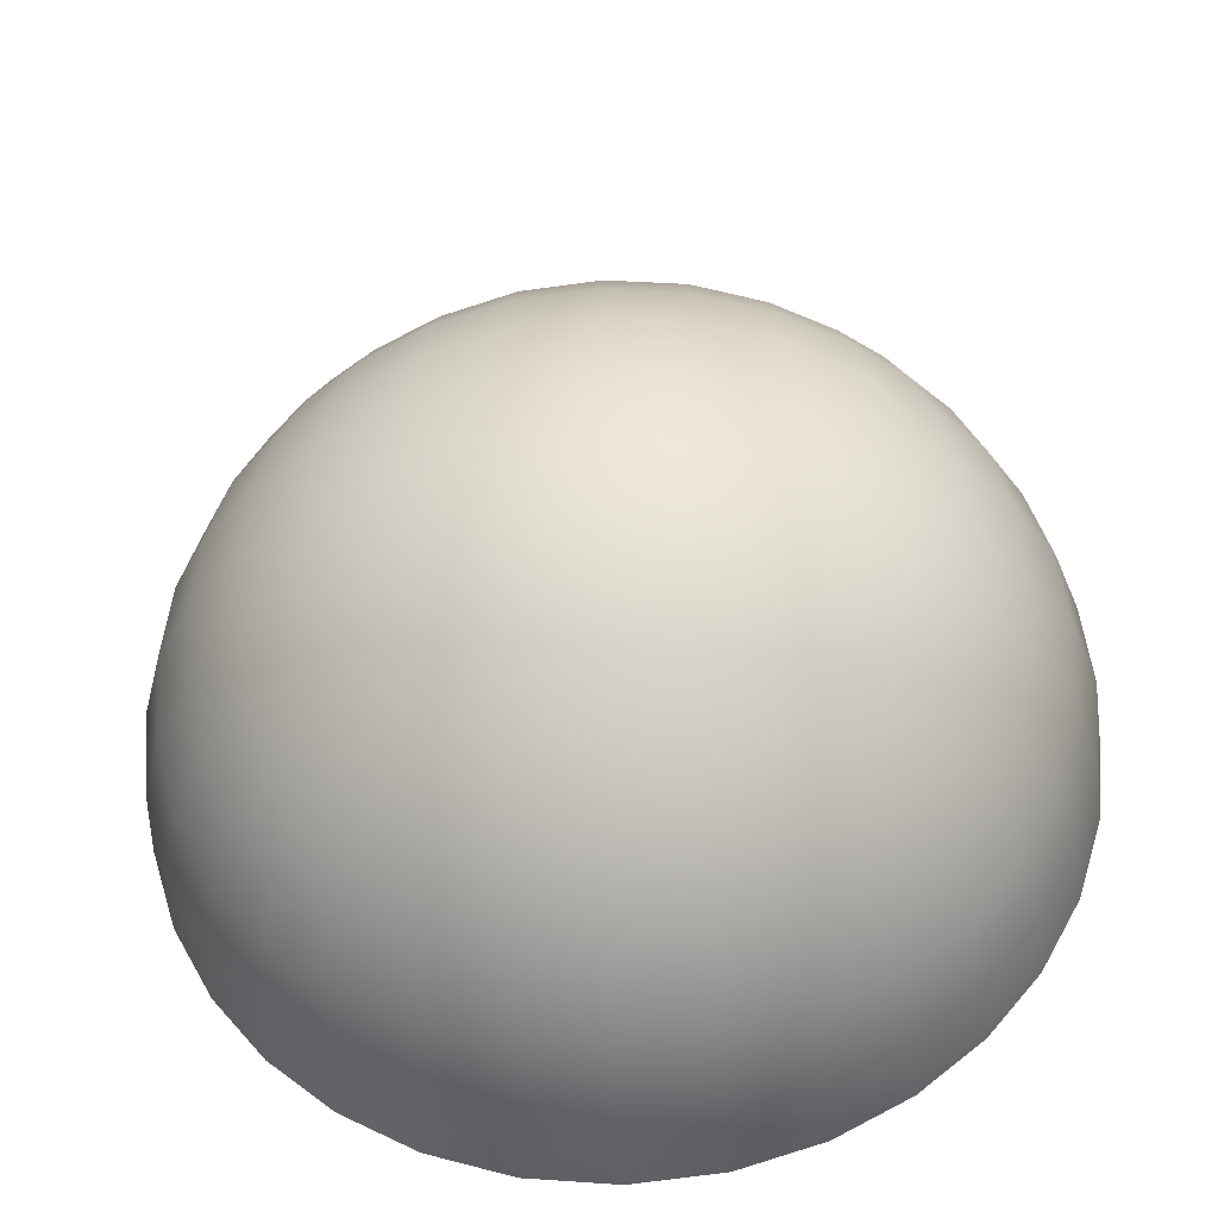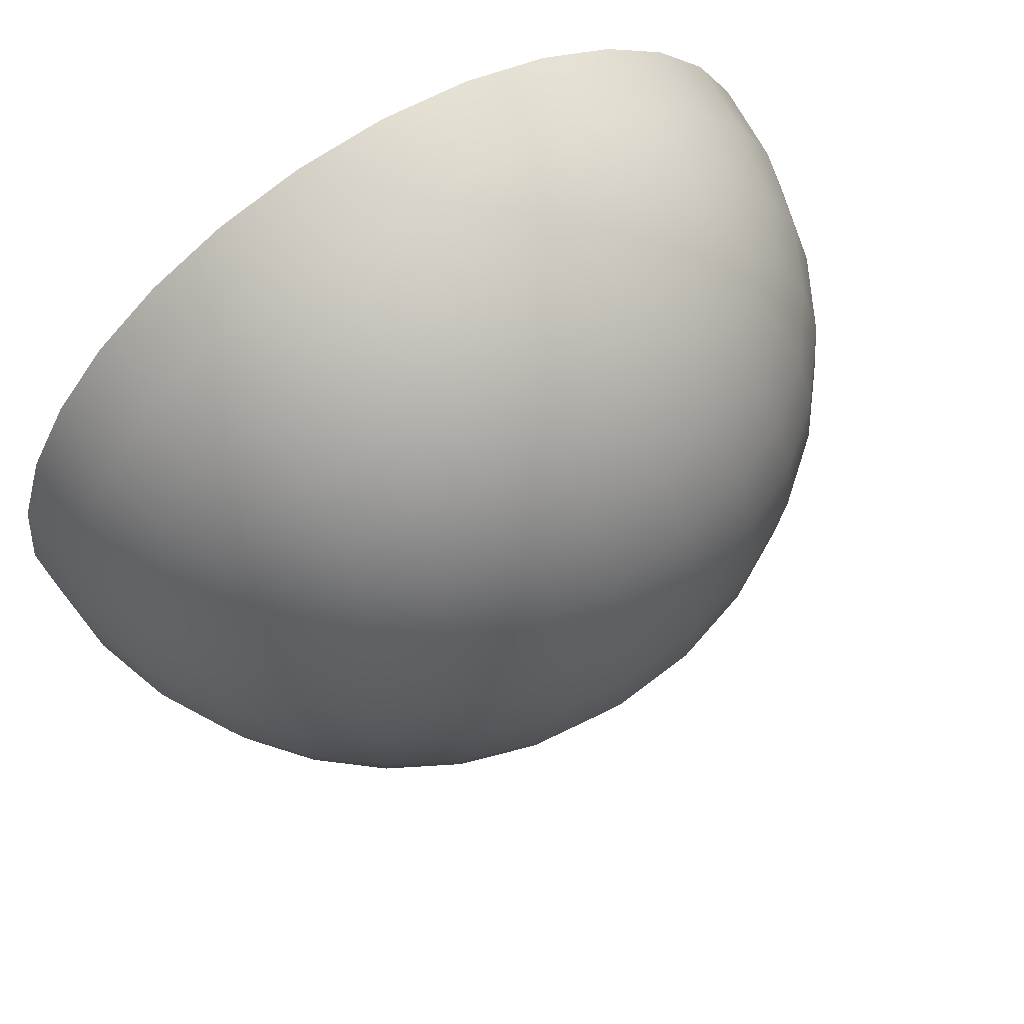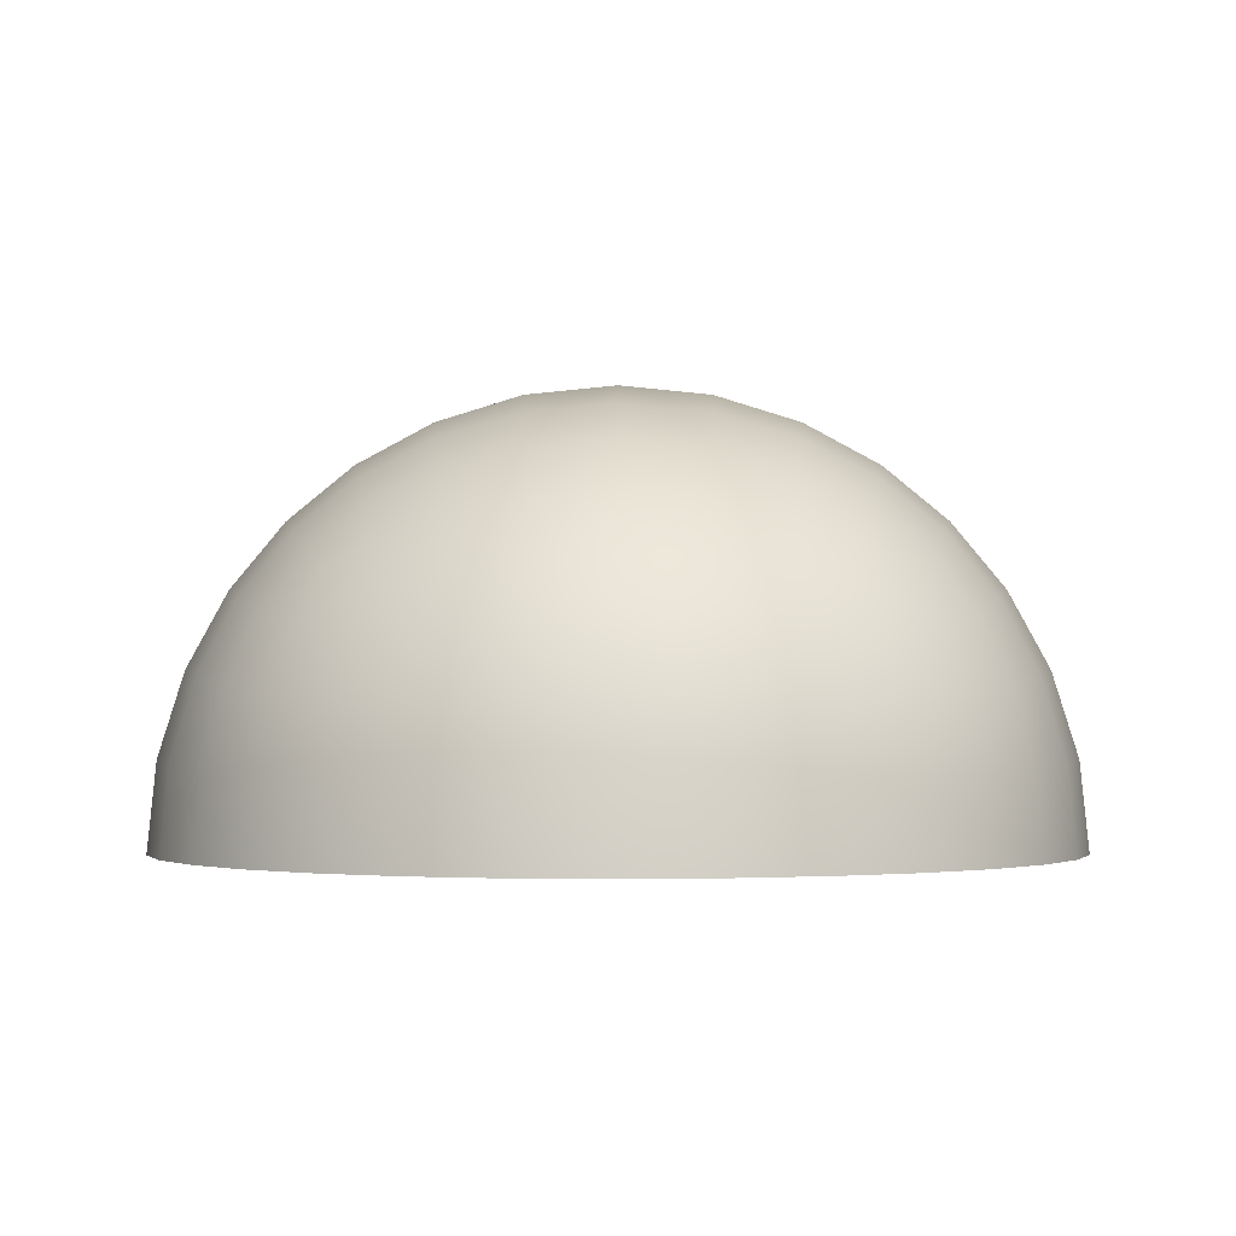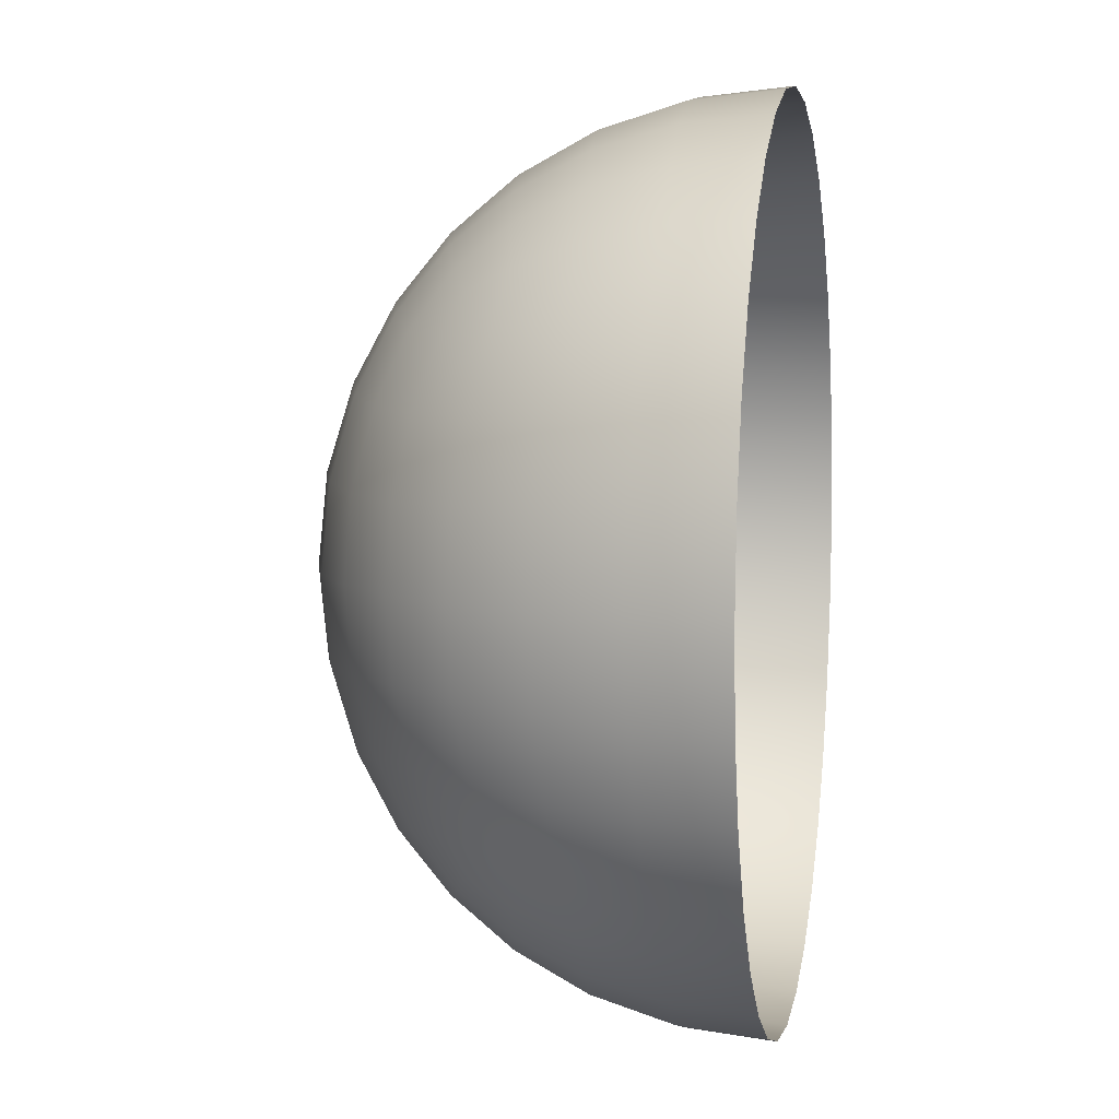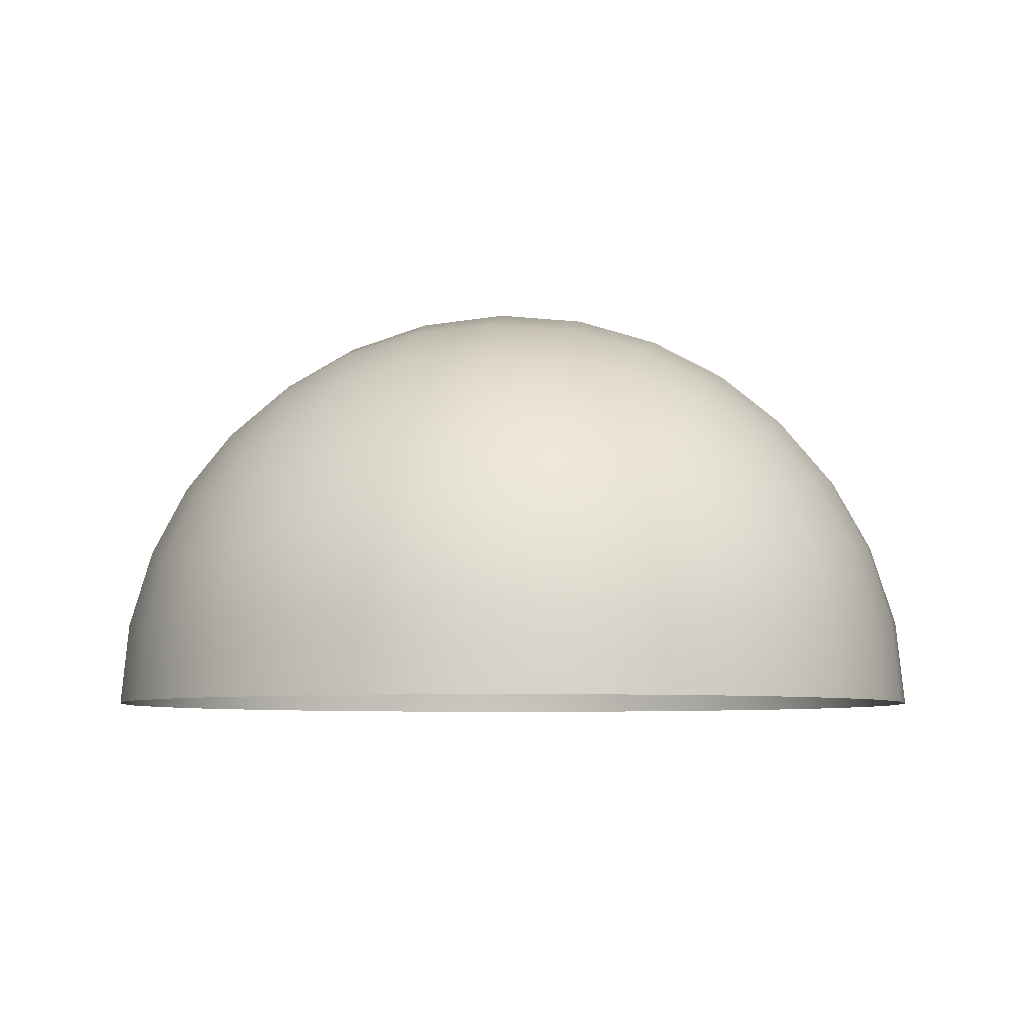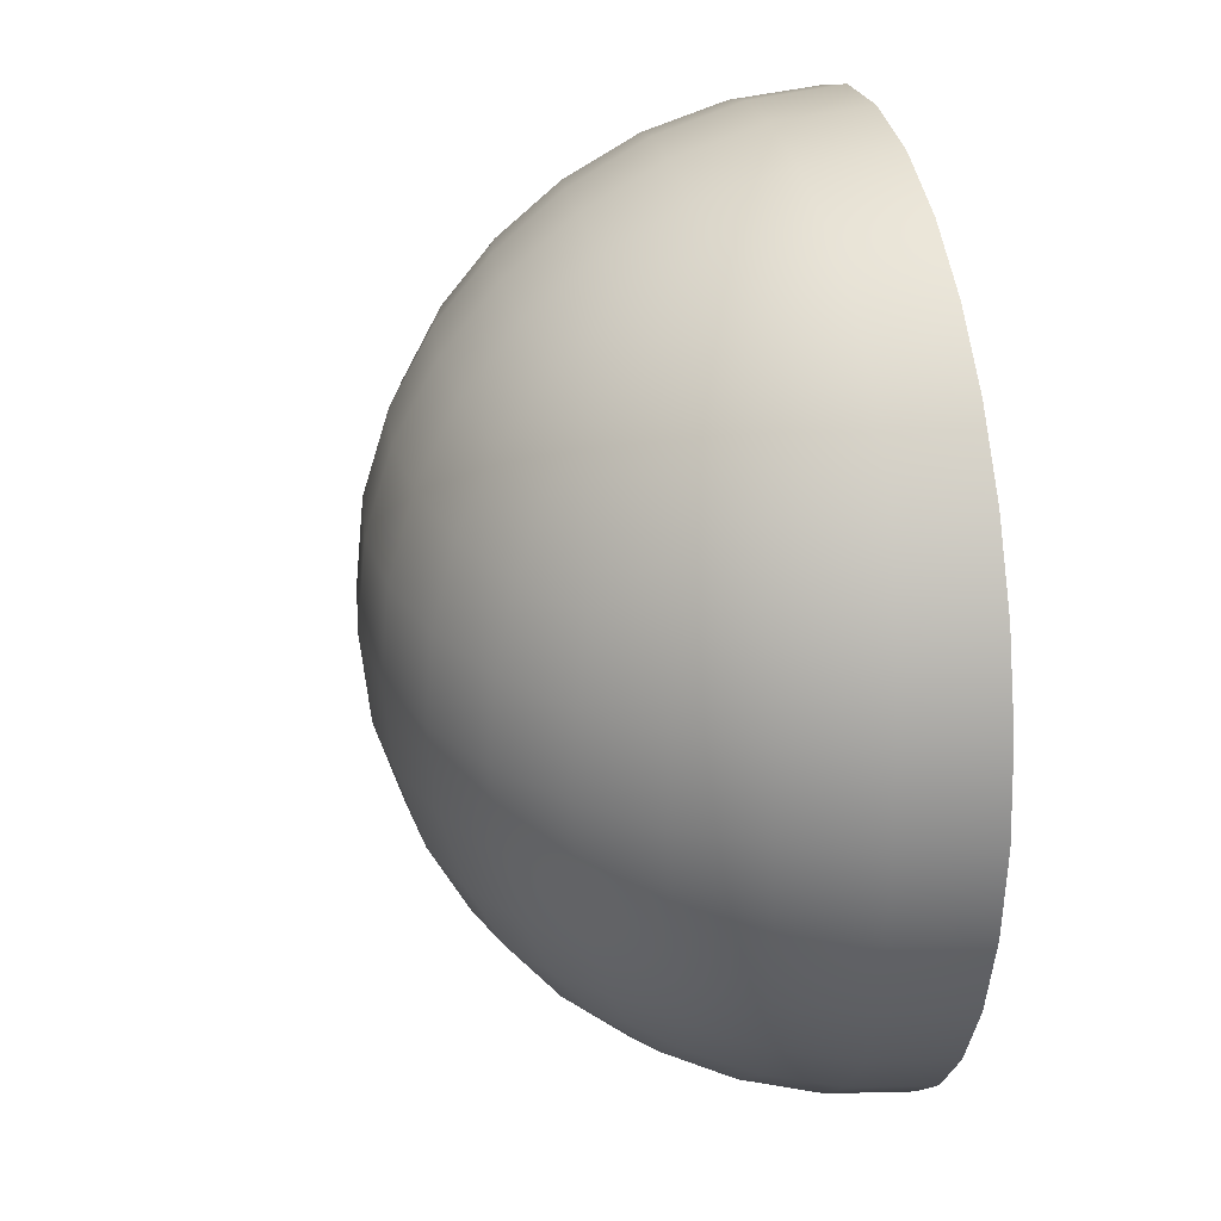
<metadata>
{"format":"obj","ext":"obj","renderer":"f3d","projection":"perspective","resolution":1024,"background":"white","views":[{"elev":-38.6,"azim":-176.6,"up":"+Z"},{"elev":64.8,"azim":147.7,"up":"+Z"},{"elev":-2.0,"azim":89.8,"up":"+Y"},{"elev":5.9,"azim":-79.4,"up":"+Z"},{"elev":-6.2,"azim":-172.6,"up":"+Y"},{"elev":27.2,"azim":-101.0,"up":"+Z"}]}
</metadata>
<code>
o HalfSphereUp
g HalfSphereUp
v 0.09901 0.48 0.09901
v 1.591e-08 0.4897 0.1011
v 3.498e-08 0.5 -3.023e-08
v 0.09476 0.4516 0.1925
v 0.1844 0.4266 0.1844
v 0.1925 0.4516 0.09476
v 0.1011 0.4897 2.699e-08
v 1.591e-08 0.4599 0.1961
v 0.1753 0.3864 0.2644
v 0.09045 0.4068 0.2762
v 0.2644 0.3864 0.1753
v 0.2492 0.3547 0.2492
v 0.1706 0.3324 0.3322
v 0.2408 0.3099 0.3097
v 0.2886 0.2887 0.2886
v 0.3097 0.3099 0.2408
v 0.08829 0.348 0.3479
v 0.3322 0.3324 0.1706
v 1.591e-08 0.4136 0.2809
v 1.591e-08 0.3536 0.3534
v 0.2762 0.4068 0.09045
v 0.3479 0.348 0.08829
v -0.09045 0.4068 0.2762
v -0.08829 0.348 0.3479
v -0.09476 0.4516 0.1925
v 0.1961 0.4599 2.629e-08
v 0.2809 0.4136 2.699e-08
v 0.3534 0.3536 2.699e-08
v -0.1753 0.3864 0.2644
v -0.1706 0.3324 0.3322
v 0.2762 0.4068 -0.09045
v 0.3479 0.348 -0.08829
v 0.1925 0.4516 -0.09476
v 0.09901 0.48 -0.09901
v 0.2644 0.3864 -0.1753
v 0.3322 0.3324 -0.1706
v 0.1844 0.4266 -0.1844
v 0.2492 0.3547 -0.2492
v 0.3097 0.3099 -0.2408
v 0.2408 0.3099 -0.3097
v 0.2886 0.2887 -0.2886
v 0.1706 0.3324 -0.3322
v 0.1753 0.3864 -0.2644
v 0.08829 0.348 -0.3479
v 0.09045 0.4068 -0.2762
v 1.591e-08 0.3536 -0.3534
v 0.09476 0.4516 -0.1925
v 1.591e-08 0.4136 -0.2809
v -0.08829 0.348 -0.3479
v 1.591e-08 0.4599 -0.1961
v -0.09045 0.4068 -0.2762
v -0.1706 0.3324 -0.3322
v 1.591e-08 0.4897 -0.1011
v -0.1753 0.3864 -0.2644
v -0.2408 0.3099 -0.3097
v -0.09476 0.4516 -0.1925
v -0.2492 0.3547 -0.2492
v -0.2886 0.2887 -0.2886
v -0.3097 0.3099 -0.2408
v -0.09901 0.48 -0.09901
v -0.1844 0.4266 -0.1844
v -0.2644 0.3864 -0.1753
v -0.3322 0.3324 -0.1706
v -0.1925 0.4516 -0.09476
v -0.2762 0.4068 -0.09045
v -0.3479 0.348 -0.08829
v -0.1011 0.4897 2.699e-08
v -0.1961 0.4599 2.803e-08
v -0.2809 0.4136 2.699e-08
v -0.3534 0.3536 2.699e-08
v -0.3097 0.3099 0.2408
v -0.2408 0.3099 0.3097
v -0.2886 0.2887 0.2886
v -0.2492 0.3547 0.2492
v -0.3322 0.3324 0.1706
v -0.2644 0.3864 0.1753
v -0.3479 0.348 0.08829
v -0.1844 0.4266 0.1844
v -0.2762 0.4068 0.09045
v -0.1925 0.4516 0.09476
v -0.09901 0.48 0.09901
v 0.3479 0.08845 -0.3479
v 0.3534 0.0004234 -0.3534
v 0.4135 0.0004234 -0.2809
v 0.4067 0.0906 -0.2762
v 0.3322 0.1707 -0.3322
v 0.4598 0.0004234 -0.1961
v 0.4515 0.09491 -0.1925
v 0.4895 0.0004234 -0.1011
v 0.4798 0.09917 -0.09901
v 0.5 0.0001526 2.699e-08
v 0.3863 0.1755 -0.2644
v 0.3097 0.241 -0.3097
v 0.4067 0.0906 0.2762
v 0.4135 0.0001526 0.2809
v 0.3534 0.0001526 0.3534
v 0.3479 0.08845 0.3479
v 0.4895 0.1012 2.699e-08
v 0.4895 0.0001526 0.1011
v 0.4515 0.09491 0.1925
v 0.4598 0.0001526 0.1961
v 0.4798 0.09917 0.09901
v 0.4264 0.1846 -0.1844
v 0.3545 0.2493 -0.2492
v 0.3863 0.2646 -0.1753
v 0.4515 0.1927 -0.09476
v 0.4067 0.2764 -0.09045
v 0.4598 0.1963 2.803e-08
v 0.4135 0.2811 2.699e-08
v 0.4515 0.1927 0.09476
v 0.4067 0.2764 0.09045
v 0.4264 0.1846 0.1844
v 0.3863 0.2646 0.1753
v 0.3863 0.1755 0.2644
v 0.3322 0.1707 0.3322
v 0.3545 0.2493 0.2492
v 0.3097 0.241 0.3097
v -0.3479 0.08845 -0.3479
v -0.3534 0.0004234 -0.3534
v -0.2809 0.0004234 -0.4135
v -0.2762 0.0906 -0.4067
v -0.3322 0.1707 -0.3322
v -0.1961 0.0004234 -0.4598
v -0.1925 0.09491 -0.4515
v -0.1011 0.0004234 -0.4895
v -0.09901 0.09917 -0.4798
v 1.591e-08 0.0004234 -0.5
v -0.2644 0.1755 -0.3863
v -0.3097 0.241 -0.3097
v 0.2762 0.0906 -0.4067
v 0.2809 0.0004234 -0.4135
v 1.591e-08 0.1012 -0.4895
v 0.1011 0.0004234 -0.4895
v 0.1925 0.09491 -0.4515
v 0.1961 0.0004234 -0.4598
v 0.09901 0.09917 -0.4798
v -0.1844 0.1846 -0.4264
v -0.2492 0.2493 -0.3545
v -0.1753 0.2646 -0.3863
v -0.09476 0.1927 -0.4515
v -0.09045 0.2764 -0.4067
v 1.591e-08 0.1963 -0.4598
v 1.591e-08 0.2811 -0.4135
v 0.09476 0.1927 -0.4515
v 0.09045 0.2764 -0.4067
v 0.1844 0.1846 -0.4264
v 0.1753 0.2646 -0.3863
v 0.2644 0.1755 -0.3863
v 0.2492 0.2493 -0.3545
v -0.4895 0.1012 2.699e-08
v -0.5 0.0001526 2.699e-08
v -0.4895 0.0004234 -0.1011
v -0.4798 0.09917 -0.09901
v -0.4598 0.1963 2.629e-08
v -0.4598 0.0004234 -0.1961
v -0.4515 0.1927 -0.09476
v -0.4135 0.2811 2.699e-08
v -0.4515 0.09491 -0.1925
v -0.4135 0.0004234 -0.2809
v -0.4067 0.0906 -0.2762
v -0.4067 0.2764 -0.09045
v -0.4264 0.1846 -0.1844
v -0.3863 0.1755 -0.2644
v -0.3863 0.2646 -0.1753
v -0.3545 0.2493 -0.2492
v -0.3479 0.08845 0.3479
v -0.3534 0.0001526 0.3534
v -0.4135 0.0001526 0.2809
v -0.4067 0.0906 0.2762
v -0.3322 0.1707 0.3322
v -0.4598 0.0001526 0.1961
v -0.3863 0.1755 0.2644
v -0.3097 0.241 0.3097
v -0.4515 0.09491 0.1925
v -0.4895 0.0001526 0.1011
v -0.4798 0.09917 0.09901
v -0.3545 0.2493 0.2492
v -0.4264 0.1846 0.1844
v -0.4515 0.1927 0.09476
v -0.3863 0.2646 0.1753
v -0.4067 0.2764 0.09045
v 0.2809 0.0001526 0.4135
v 0.2762 0.0906 0.4067
v 0.1961 0.0001526 0.4598
v 0.1925 0.09491 0.4515
v 0.1011 0.0001526 0.4895
v 0.09901 0.09917 0.4798
v 1.591e-08 0.0001526 0.5
v 0.2644 0.1755 0.3863
v -0.2762 0.0906 0.4067
v -0.2809 0.0001526 0.4135
v 1.591e-08 0.1012 0.4895
v -0.1011 0.0001526 0.4895
v -0.1925 0.09491 0.4515
v -0.1961 0.0001526 0.4598
v -0.09901 0.09917 0.4798
v 0.1844 0.1846 0.4264
v 0.2492 0.2493 0.3545
v 0.1753 0.2646 0.3863
v 0.09476 0.1927 0.4515
v 0.09045 0.2764 0.4067
v 1.591e-08 0.1963 0.4598
v 1.591e-08 0.2811 0.4135
v -0.09476 0.1927 0.4515
v -0.09045 0.2764 0.4067
v -0.1844 0.1846 0.4264
v -0.1753 0.2646 0.3863
v -0.2644 0.1755 0.3863
v -0.2492 0.2493 0.3545
f 7 3 2 1
f 8 4 1 2
f 6 1 4 5
f 26 7 1 6
f 10 9 5 4
f 19 10 4 8
f 21 6 5 11
f 11 5 9 12
f 17 13 9 10
f 12 9 13 14
f 16 12 14 15
f 18 11 12 16
f 20 17 10 19
f 22 21 11 18
f 24 20 19 23
f 23 19 8 25
f 27 26 6 21
f 28 27 21 22
f 30 24 23 29
f 32 31 27 28
f 31 33 26 27
f 33 34 7 26
f 36 35 31 32
f 35 37 33 31
f 39 38 35 36
f 41 40 38 39
f 43 38 40 42
f 37 35 38 43
f 45 43 42 44
f 47 37 43 45
f 48 45 44 46
f 34 33 37 47
f 50 47 45 48
f 51 48 46 49
f 53 34 47 50
f 56 50 48 51
f 54 51 49 52
f 3 7 34 53
f 57 54 52 55
f 60 53 50 56
f 61 56 51 54
f 59 57 55 58
f 67 3 53 60
f 62 61 54 57
f 64 60 56 61
f 63 62 57 59
f 65 64 61 62
f 66 65 62 63
f 68 67 60 64
f 69 68 64 65
f 70 69 65 66
f 74 71 73 72
f 29 74 72 30
f 76 75 71 74
f 78 76 74 29
f 79 77 75 76
f 25 78 29 23
f 80 79 76 78
f 69 70 77 79
f 68 69 79 80
f 81 80 78 25
f 67 68 80 81
f 2 81 25 8
f 3 67 81 2
f 85 84 83 82
f 92 85 82 86
f 88 87 84 85
f 90 89 87 88
f 98 91 89 90
f 103 88 85 92
f 104 92 86 93
f 97 96 95 94
f 102 99 91 98
f 94 95 101 100
f 100 101 99 102
f 106 90 88 103
f 105 103 92 104
f 39 104 93 41
f 36 105 104 39
f 108 98 90 106
f 107 106 103 105
f 32 107 105 36
f 109 108 106 107
f 110 102 98 108
f 28 109 107 32
f 111 110 108 109
f 112 100 102 110
f 22 111 109 28
f 113 112 110 111
f 114 94 100 112
f 18 113 111 22
f 116 114 112 113
f 115 97 94 114
f 16 116 113 18
f 117 115 114 116
f 15 117 116 16
f 121 120 119 118
f 128 121 118 122
f 124 123 120 121
f 126 125 123 124
f 132 127 125 126
f 137 124 121 128
f 138 128 122 129
f 82 83 131 130
f 136 133 127 132
f 130 131 135 134
f 134 135 133 136
f 140 126 124 137
f 139 137 128 138
f 55 138 129 58
f 52 139 138 55
f 142 132 126 140
f 141 140 137 139
f 49 141 139 52
f 143 142 140 141
f 144 136 132 142
f 46 143 141 49
f 145 144 142 143
f 146 134 136 144
f 44 145 143 46
f 147 146 144 145
f 148 130 134 146
f 42 147 145 44
f 149 148 146 147
f 86 82 130 148
f 40 149 147 42
f 93 86 148 149
f 41 93 149 40
f 153 152 151 150
f 156 153 150 154
f 158 155 152 153
f 161 156 154 157
f 160 159 155 158
f 162 158 153 156
f 118 119 159 160
f 66 161 157 70
f 163 160 158 162
f 164 162 156 161
f 122 118 160 163
f 63 164 161 66
f 165 163 162 164
f 129 122 163 165
f 59 165 164 63
f 58 129 165 59
f 169 168 167 166
f 172 169 166 170
f 174 171 168 169
f 177 172 170 173
f 176 175 171 174
f 178 174 169 172
f 150 151 175 176
f 71 177 173 73
f 179 176 174 178
f 180 178 172 177
f 154 150 176 179
f 75 180 177 71
f 181 179 178 180
f 157 154 179 181
f 77 181 180 75
f 70 157 181 77
f 183 182 96 97
f 189 183 97 115
f 185 184 182 183
f 187 186 184 185
f 192 188 186 187
f 197 185 183 189
f 198 189 115 117
f 166 167 191 190
f 196 193 188 192
f 190 191 195 194
f 194 195 193 196
f 200 187 185 197
f 199 197 189 198
f 14 198 117 15
f 13 199 198 14
f 202 192 187 200
f 201 200 197 199
f 17 201 199 13
f 203 202 200 201
f 204 196 192 202
f 20 203 201 17
f 205 204 202 203
f 206 194 196 204
f 24 205 203 20
f 207 206 204 205
f 208 190 194 206
f 30 207 205 24
f 209 208 206 207
f 170 166 190 208
f 72 209 207 30
f 173 170 208 209
f 73 173 209 72

</code>
